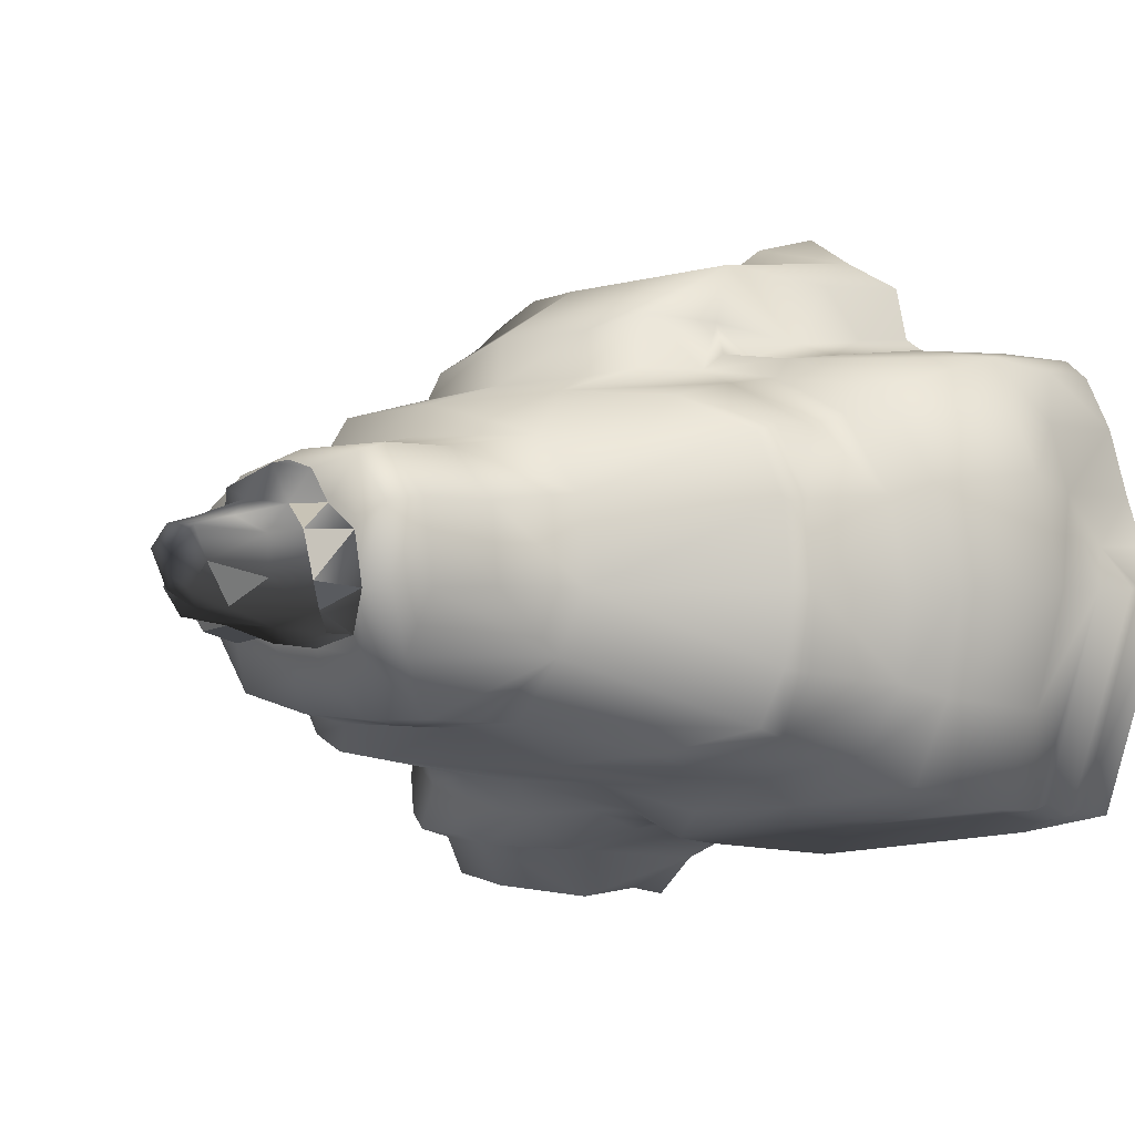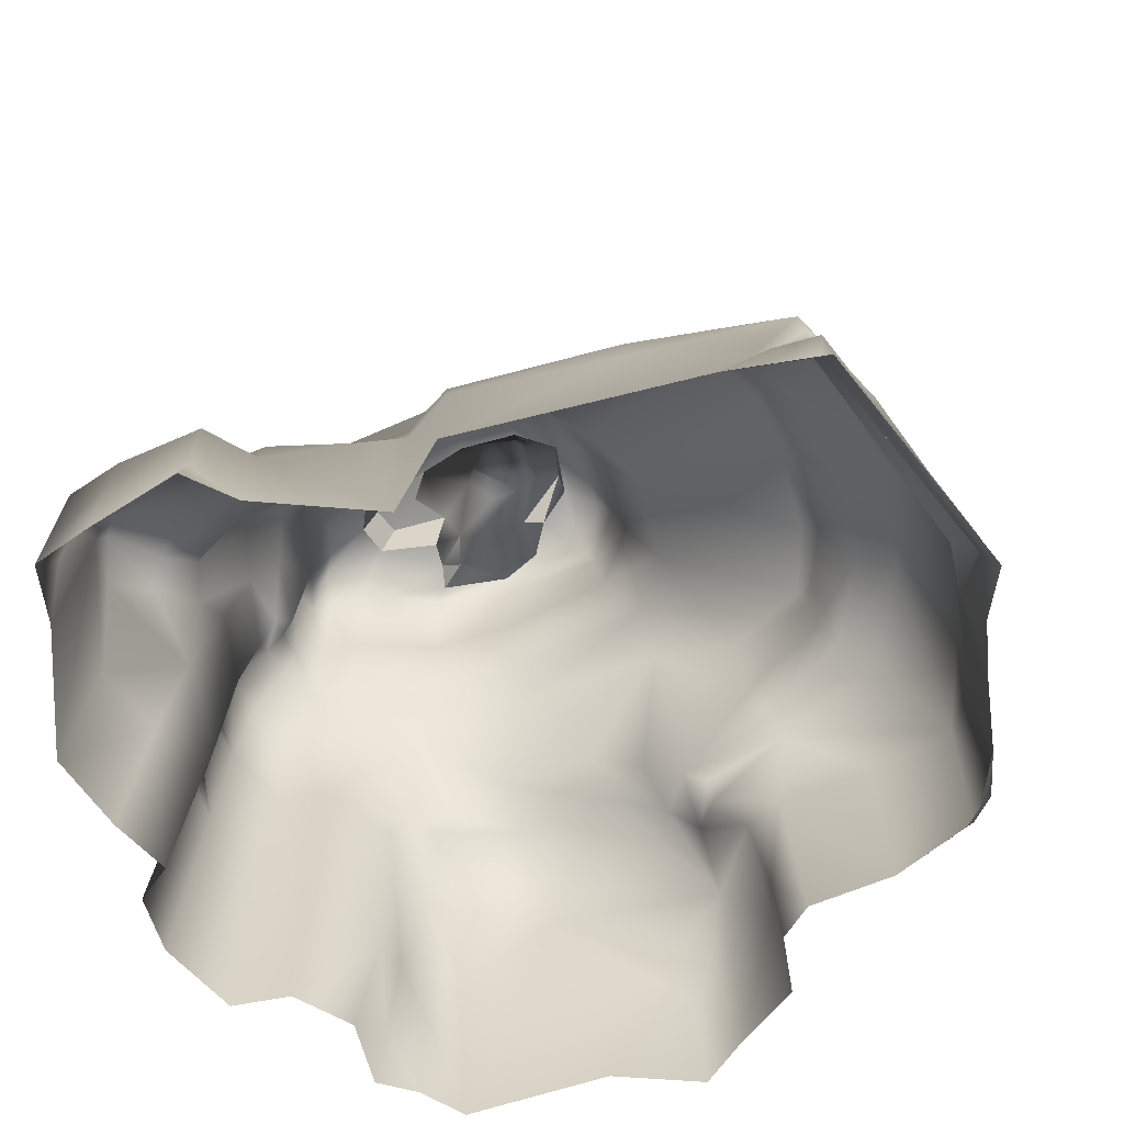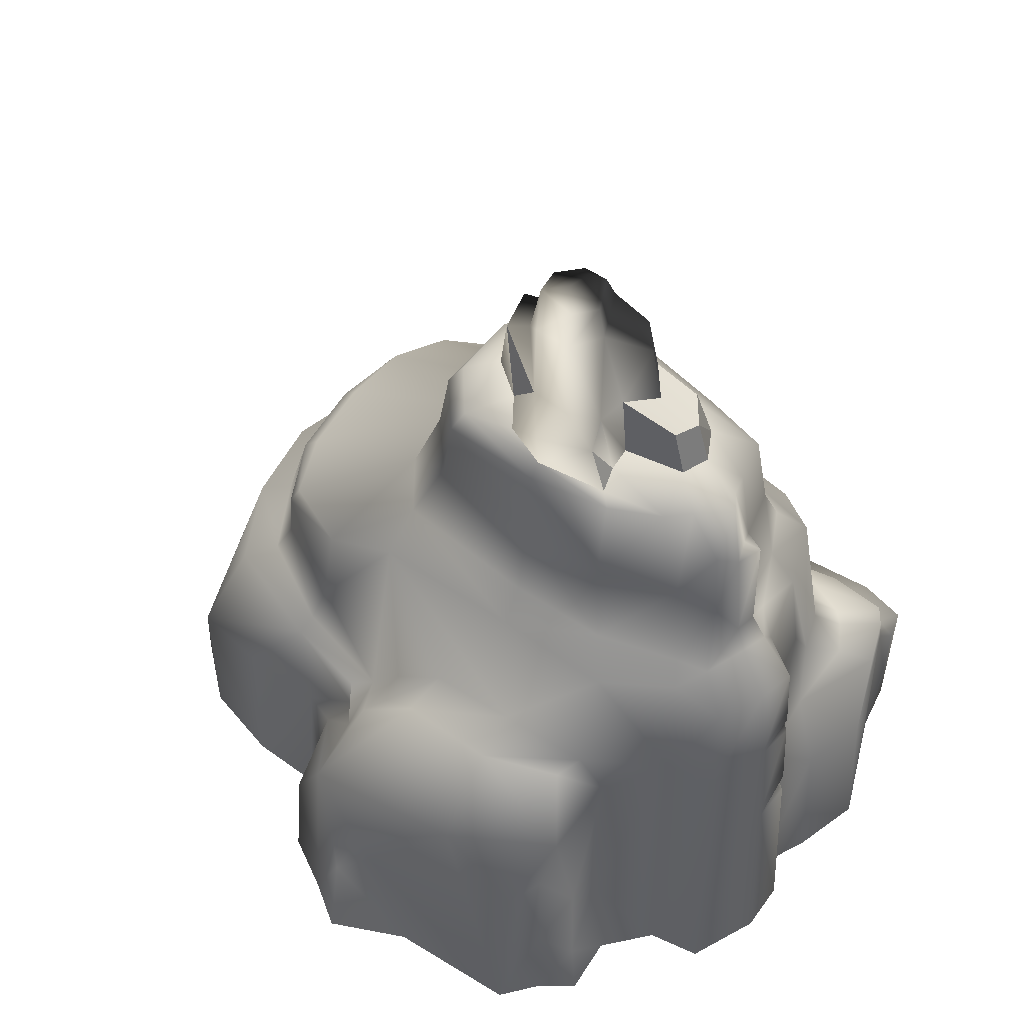
<metadata>
{"format":"obj","ext":"obj","renderer":"f3d","projection":"perspective","resolution":1024,"background":"white","views":[{"elev":-0.7,"azim":-144.2,"up":"+Z"},{"elev":-68.8,"azim":-157.7,"up":"+Y"},{"elev":54.0,"azim":38.0,"up":"+Y"}]}
</metadata>
<code>
g febg_tropical_001_boulder_07
v 1.073 24.92 -0.8154
v 1.037 23.49 -1.513
v 1.305 24.33 -1.46
v -0.0637 24.43 -0.1918
v 1.037 23.49 -1.513
v 0.2988 24.32 1.447
v -0.0637 24.43 -0.1918
v 0.1484 26.25 0.0004301
v 0.5253 26.22 1.41
v 1.44 24.13 2.216
v 4.968 24.5 2.699
v 5.351 23.25 2.05
v 5.559 22.97 2.795
v -0.0637 24.43 -0.1918
v 1.073 24.92 -0.8154
v 0.1484 26.25 0.0004301
v 1.44 24.13 2.216
v 0.5253 26.22 1.41
v 2.23 24.89 2.182
v 2.034 27.57 -0.7109
v 1.698 28.81 0.5264
v 1.303 26.76 0.07949
v 0.2988 24.32 1.447
v 0.1484 26.25 0.0004301
v 0.5253 26.22 1.41
v 7.334 22.68 -0.4995
v 6.91 24.2 -0.4535
v 6.586 22.25 -1.818
v 6.586 22.25 -1.818
v 6.91 24.2 -0.4535
v 6.132 24.2 -1.441
v 5.351 23.25 2.05
v 5.254 23.27 1.23
v 7.11 22.92 0.5796
v 7.506 22.49 2.128
v 8.111 22.37 1.366
v 8.341 19.15 2.304
v 9.153 22.36 0.4852
v 7.334 22.68 -0.4995
v 9.306 20.99 1.566
v 9.716 18.95 2.009
v 8.932 16.24 2.858
v 9.77 20.6 0.9377
v 9.989 16.15 2.552
v 9.341 15.63 3.441
v 10.15 17.17 1.073
v 11.01 14.89 3.134
v 9.733 11.61 4.043
v 10.54 16.4 1.225
v 11.39 11.59 3.567
v 10.19 -1.431e-05 4.72
v 11.96 -0.01731 4.337
v 12.46 7.719 1.809
v 12.91 -0.01731 1.957
v 12.82 -0.01731 0.2176
v 11.72 15.06 1.613
v 12.15 11.88 1.717
v 12.43 7.694 0.3097
v 11.78 2.575e-05 -0.4192
v 11.32 8.019 -0.3329
v 12.12 8.099 0.5034
v 12.39 8.584 0.3204
v 12.21 11.66 0.3297
v 11.95 14.96 0.2833
v 12.16 5.982 -2.284
v 12.53 2.575e-05 -2.21
v 13.14 2.575e-05 -4.614
v 12.07 12.12 0.3827
v 10.98 12.29 -0.5369
v 10.98 12.29 -0.5369
v 12.16 12.3 0.3206
v 10.75 16.26 0.2671
v 10.74 15.61 -0.241
v 10.47 12.26 -2.738
v 10.87 7.769 -3.159
v 12.75 5.786 -4.621
v 11.27 6.35 -8.377
v 11.47 2.575e-05 -8.377
v 10.26 17.14 0.3538
v 10.01 20.52 0.04119
v 10.1 16.68 0.05182
v 9.228 20.24 -0.432
v 9.423 20.55 0.1227
v 8.669 22.27 -0.2189
v 8.196 21.37 -1.457
v 6.586 22.25 -1.818
v 10.1 16.62 -0.56
v 9.689 16.89 -0.1937
v 10.15 15.96 -2.409
v 9.167 16.81 -2.424
v 9.132 15.66 -4.818
v 10.07 9.109 -4.514
v 8.096 18.32 -3.349
v 7.567 20.77 -3.347
v 6.517 17.26 -4.359
v 8.313 16.84 -3.959
v 4.323 22.38 -2.53
v 5.222 22.52 -1.59
v 2.885 22.94 -1.92
v 2.809 22.77 -2.585
v 2.432 21.34 -4.007
v 5.294 20.68 -3.923
v 2.283 19.45 -4.266
v -0.001762 21.39 -3.942
v 0.8357 23.32 -2.097
v 2.809 22.77 -2.585
v 2.885 22.94 -1.92
v 1.037 23.49 -1.513
v -0.0637 24.43 -0.1918
v -0.4262 22.96 -2.143
v -2.15 18.02 -2.207
v -0.4198 19.68 -4.07
v 2.112 17.88 -4.365
v -0.6093 17.9 -4.14
v -0.7543 23.98 -0.0832
v -1.306 22.87 -0.188
v -0.6188 24.09 2.264
v 0.2988 24.32 1.447
v -1.191 23.11 2.351
v 0.5283 23.92 3.634
v 1.44 24.13 2.216
v 2.162 23.99 3.219
v 3.441 23.51 3.506
v 0.1821 23.13 3.93
v -1.94 20.66 -0.1514
v 3.426 22.98 3.834
v -1.653 20.58 2.345
v -2.997 17.91 -0.1777
v 5.952 22.75 3.146
v 5.559 22.97 2.795
v 7.506 22.49 2.128
v 5.351 23.25 2.05
v 6.116 20 3.763
v 8.341 19.15 2.304
v 3.412 20.26 4.052
v 6.569 17.17 4.203
v 8.932 16.24 2.858
v -0.2056 20.59 3.905
v -2.667 17.75 2.582
v -1.308 17.8 4.345
v 7.382 16.24 5.213
v 9.341 15.63 3.441
v 9.733 11.61 4.043
v 3.402 17.45 4.477
v 3.646 16.75 5.479
v -1.297 16.78 5.687
v 4.342 12.39 6.345
v -4.201 14.9 5.556
v 7.365 12.18 6.029
v -7.698 14.54 2.327
v -6.757 14.49 4.422
v -8.016 14.72 -0.2163
v -8.219 14.01 2.418
v -7.041 13.9 4.637
v -7.862 14.79 -2.498
v -4.28 12.09 6.066
v -1.582 9.43 6.777
v -7.126 12.08 4.706
v -8.529 14.19 -0.2272
v -6.971 14.7 -4.263
v -4.82 10.23 6.337
v -4.94 9.806 6.935
v -9.101 10.87 2.597
v -7.603 10.96 5.073
v -10.25 10.27 2.989
v -8.626 10.33 5.843
v -10.08 6.091 6.976
v -9.613 10.7 -0.2189
v -4.086 15.63 -5.037
v -0.9714 16.36 -5.446
v -7.362 14.08 -4.56
v -8.298 14.1 -2.634
v -9.377 10.55 -3.024
v -4.398 14.84 -5.456
v -11.01 9.978 -0.1861
v -8.179 10.69 -5.156
v -10.46 9.726 -3.427
v -12.45 6.092 -0.1772
v -11.57 6.11 3.343
v -1.154 11 -6.287
v -4.717 10.7 -5.996
v 1.987 16.39 -5.524
v 5.865 16.16 -5.49
v 2.028 10.09 -6.429
v -1.731 10.14 -7.175
v -5.011 9.841 -6.893
v 7.839 16.05 -5.318
v 5.927 9.211 -6.531
v 0.1293 8.223 -8.201
v -9.321 9.675 -6.133
v -5.192 8.384 -7.463
v 1.785 8.587 -7.346
v -10.32 6.096 -6.985
v -0.04208 6.777 -8.453
v -11.53 6.097 -3.897
v -12.07 2.757 -0.1596
v -5.354 6.366 -7.676
v -10.49 4.072 -7.106
v -8.37 2.258 -7.403
v -0.415 0.0003891 -9.279
v 1.493 6.704 -7.675
v 3.453 8.228 -7.462
v 1.491 2.575e-05 -7.815
v -8.01 0.003339 -8.175
v -10.31 2.895 -6.975
v 3.039 6.622 -8.149
v -9.429 1.941 -7.658
v 5.551 5.597 -9.074
v 5.156 -0.001994 -9.682
v 5.576 7.088 -8.907
v 6.304 8.366 -7.659
v -10.63 1.017 -7.208
v -10.98 2.575e-05 -7.481
v -13.14 6.58e-05 -0.1585
v -10.84 2.359 -7.37
v -12.74 1.268 -0.1543
v -12.25 6.58e-05 1.202
v 8.927 6.836 -8.949
v -12.9 2.212 -0.1534
v -11.88 2.302 1.159
v -11.71 -1.431e-05 2.84
v -11.61 4.03 2.787
v -11.12 -0.001591 5.002
v -11 4.003 4.966
v -10.59 3.163 6.633
v -10.6 0.6171 6.635
v -10.25 -0.02696 6.478
v -9.886 0.6335 7.23
v -9.692 -0.02696 6.937
v -7.289 6.58e-05 7.651
v -7.366 6.115 7.322
v -4.407 6.179 7.315
v -4.65 6.58e-05 7.64
v -3.568 3.005 8.071
v -3.646 -1.431e-05 8.31
v -3.253 -1.431e-05 10.07
v -3.064 4.357 9.771
v -1.395 -1.431e-05 11.03
v -3.192 6.378 7.74
v -1.396 7.67 10.29
v -0.6959 3.853 10.6
v -2.395 7.775 7.227
v 0.03233 3.492 11.26
v 0.1061 -1.431e-05 11.97
v 2.684 -1.431e-05 10.69
v -2.248 9.298 7.247
v -1.504 8.551 8.342
v 0.4087 4.742 10.41
v 0.9776 3.974 10.44
v 7.095 -1.431e-05 10.32
v 4.225 8.499 9.699
v -0.4705 10.86 8.527
v -0.2638 11.14 6.802
v 1.413 12.26 6.47
v 1.276 11.96 7.954
v 4.497 12.03 7.93
v 7.1 6.739 9.696
v 7.787 9.095 7.865
v 7.014 11.96 6.902
v 8.169 10.61 5.709
v 7.835 3.381 8.884
v 8.042 -1.431e-05 9.099
v 7.779 7.636 8.815
v 8.021 4.077 7.06
v 8.286 3.823 6.111
v 10.19 -1.431e-05 4.72
v 8.909 2.575e-05 6.293
v 8.834 2.402 8.124
v 9.129 -1.431e-05 8.279
v 4.925 25.32 1.036
v 5.55 24.81 -0.1949
v 6.653 24.44 0.51
v 6.91 24.2 -0.4535
v 6.132 24.2 -1.441
v 4.653 24.82 -1.258
v 2.35 28.79 -0.2406
v 1.698 28.81 0.5264
v 2.034 27.57 -0.7109
v 3.179 27.69 -0.7727
v 2.793 24.91 -1.3
v 1.073 24.92 -0.8154
v 1.303 26.76 0.07949
v 0.1484 26.25 0.0004301
v 1.305 24.33 -1.46
v 1.382 26.73 1.309
v 0.5253 26.22 1.41
v 2.23 24.89 2.182
v 1.996 27.42 1.782
v 1.941 29.05 1.493
v 1.698 28.81 0.5264
v 2.652 29.23 0.9639
v 2.732 29.03 0.06814
v 3.172 28.81 -0.2583
v 3.753 28.83 0.8788
v 3.167 28.81 1.559
v 1.941 29.05 1.493
v 1.996 27.42 1.782
v 3.301 27.56 1.785
v 3.986 27.69 0.8929
v 3.644 25.1 2.356
v 2.23 24.89 2.182
v 4.619 24.91 1.79
v 5.155 26.88 -0.1683
v 4.925 25.32 1.036
v 5.254 23.27 1.23
v 5.351 23.25 2.05
v 5.55 24.81 -0.1949
v 4.968 24.5 2.699
v 4.619 24.91 1.79
v 4.653 24.82 -1.258
v 4.376 26.99 -0.9975
v 3.249 24.46 3.369
v 3.441 23.51 3.506
v 5.559 22.97 2.795
v 2.162 23.99 3.219
v 1.44 24.13 2.216
v 3.475 24.15 -1.769
v 5.222 22.52 -1.59
v 2.885 22.94 -1.92
v 2.537 24.33 -1.795
v 1.037 23.49 -1.513
v 7.11 22.92 0.5796
v 6.653 24.44 0.51
v 6.91 24.2 -0.4535
v 7.334 22.68 -0.4995
v 6.586 22.25 -1.818
v 6.132 24.2 -1.441
v 4.653 24.82 -1.258
v 5.222 22.52 -1.59
v 5.254 23.27 1.23
v 4.925 25.32 1.036
v 6.653 24.44 0.51
v 7.11 22.92 0.5796
v 6.463 4.626 -10.76
v 6.477 1.615 -10.7
v 6.401 -0.008055 -11.03
v 9.383 -0.008055 -10.51
v 9.378 5.596 -10.46
v 11.1 -0.008055 -10.12
v 10.89 6.645 -8.775
v 11.1 5.587 -10.12
v 11.42 5.588 -9.137
v 11.42 2.943 -9.137
v 8.832 7.915 -8.565
v 10.96 7.989 -8.419
v 8.493 8.449 -7.524
v 8.106 9.537 -6.355
v 9.934 8.67 -6.877
v 9.282 9.778 -5.955
v 11.39 7.94 -7.873
v 9.747 9.767 -5.524
v 10.36 8.588 -6.485
v 10.9 8.194 -5.699
v 11.91 7.419 -6.605
g febg_tropical_001_boulder_07_0
f 3 2 1
f 1 5 4
f 8 7 6
f 10 9 6
f 13 12 11
f 16 15 14
f 19 18 17
f 22 21 20
f 25 24 23
f 28 27 26
f 31 30 29
f 34 33 32
f 35 34 32
f 35 36 34
f 37 36 35
f 36 38 34
f 39 34 38
f 36 37 40
f 40 38 36
f 37 41 40
f 37 42 41
f 38 40 43
f 40 41 43
f 42 44 41
f 42 45 44
f 41 46 43
f 41 44 46
f 45 47 44
f 47 45 48
f 44 49 46
f 44 47 49
f 50 47 48
f 50 48 51
f 52 50 51
f 52 53 50
f 54 53 52
f 53 54 55
f 47 50 56
f 47 56 49
f 50 57 56
f 53 57 50
f 58 53 55
f 55 59 58
f 59 60 58
f 58 60 61
f 58 61 53
f 62 53 61
f 62 61 60
f 53 62 63
f 57 53 63
f 63 62 60
f 56 64 49
f 56 57 64
f 65 60 59
f 66 65 59
f 66 67 65
f 63 68 57
f 63 69 68
f 60 70 63
f 71 57 68
f 71 68 69
f 57 71 64
f 71 69 70
f 64 71 70
f 64 72 49
f 64 70 73
f 72 64 73
f 74 70 60
f 73 70 74
f 65 75 60
f 75 74 60
f 67 76 65
f 75 65 76
f 77 76 67
f 78 77 67
f 72 79 49
f 79 46 49
f 46 79 80
f 43 46 80
f 72 81 79
f 81 80 79
f 82 80 81
f 80 83 43
f 83 80 82
f 83 38 43
f 83 84 38
f 84 83 82
f 84 39 38
f 84 85 39
f 84 82 85
f 85 86 39
f 81 72 87
f 87 72 73
f 88 82 81
f 88 81 87
f 73 89 87
f 89 73 74
f 88 87 90
f 88 90 82
f 87 89 90
f 90 89 91
f 74 92 89
f 89 92 91
f 92 74 75
f 85 82 93
f 93 82 90
f 86 85 94
f 94 85 93
f 93 95 94
f 96 95 93
f 96 93 90
f 96 90 91
f 95 96 91
f 86 94 97
f 86 97 98
f 99 98 97
f 100 99 97
f 101 100 97
f 97 94 102
f 95 102 94
f 101 97 102
f 95 103 102
f 103 101 102
f 101 103 104
f 105 101 104
f 106 101 105
f 106 105 107
f 105 108 107
f 105 109 108
f 110 105 104
f 105 110 109
f 104 111 110
f 112 111 104
f 103 112 104
f 103 113 112
f 113 103 95
f 114 111 112
f 113 114 112
f 109 110 115
f 110 111 116
f 115 110 116
f 115 117 109
f 109 117 118
f 116 119 115
f 119 117 115
f 118 117 120
f 118 120 121
f 120 122 121
f 123 122 120
f 120 117 124
f 117 119 124
f 116 125 119
f 111 125 116
f 120 126 123
f 126 120 124
f 125 127 119
f 119 127 124
f 128 125 111
f 125 128 127
f 123 126 129
f 129 130 123
f 129 131 130
f 130 131 132
f 129 133 131
f 126 133 129
f 133 134 131
f 126 124 135
f 135 133 126
f 133 136 134
f 133 135 136
f 136 137 134
f 127 138 124
f 124 138 135
f 138 127 139
f 128 139 127
f 138 140 135
f 140 138 139
f 136 141 137
f 137 141 142
f 142 141 143
f 136 135 144
f 140 144 135
f 144 145 136
f 136 145 141
f 144 140 145
f 140 146 145
f 141 145 147
f 145 146 147
f 139 148 140
f 148 146 140
f 141 149 143
f 149 141 147
f 150 139 128
f 151 148 139
f 150 151 139
f 152 150 128
f 150 153 151
f 150 152 153
f 154 148 151
f 151 153 154
f 152 128 155
f 128 111 155
f 156 148 154
f 148 156 146
f 157 146 156
f 158 156 154
f 154 153 158
f 152 159 153
f 152 155 159
f 155 111 160
f 111 114 160
f 161 157 156
f 161 156 158
f 157 161 162
f 153 163 158
f 153 159 163
f 164 161 158
f 163 164 158
f 164 163 165
f 164 166 161
f 166 162 161
f 166 164 165
f 166 167 162
f 165 167 166
f 159 168 163
f 165 163 168
f 169 160 114
f 170 169 114
f 114 113 170
f 160 169 171
f 171 155 160
f 155 172 159
f 172 155 171
f 159 172 173
f 168 159 173
f 173 172 171
f 171 169 174
f 174 169 170
f 175 165 168
f 175 168 173
f 176 173 171
f 171 174 176
f 177 175 173
f 177 173 176
f 165 175 178
f 175 177 178
f 179 165 178
f 179 167 165
f 174 170 180
f 176 174 181
f 181 174 180
f 180 170 182
f 113 182 170
f 182 113 183
f 113 95 183
f 184 180 182
f 182 183 184
f 181 180 185
f 184 185 180
f 176 181 186
f 186 181 185
f 187 183 95
f 187 95 91
f 183 188 184
f 183 187 188
f 189 185 184
f 185 189 186
f 190 176 186
f 190 177 176
f 186 191 190
f 189 191 186
f 192 189 184
f 188 192 184
f 190 193 177
f 190 191 193
f 189 194 191
f 194 189 192
f 193 195 177
f 177 195 178
f 196 178 195
f 193 191 197
f 194 197 191
f 193 198 195
f 198 196 195
f 193 197 199
f 198 193 199
f 194 200 197
f 197 200 199
f 201 194 192
f 194 201 200
f 192 188 202
f 192 202 201
f 201 203 200
f 199 200 204
f 205 198 199
f 198 205 196
f 201 206 203
f 202 206 201
f 199 204 207
f 205 199 207
f 206 208 203
f 208 209 203
f 206 202 210
f 208 206 210
f 188 211 202
f 211 210 202
f 207 204 212
f 213 212 204
f 212 213 214
f 215 205 207
f 215 207 212
f 205 215 196
f 216 212 214
f 215 212 216
f 217 216 214
f 210 218 208
f 218 210 211
f 219 215 216
f 215 219 196
f 216 217 220
f 219 216 220
f 196 219 220
f 217 221 220
f 220 222 196
f 221 222 220
f 178 196 222
f 179 178 222
f 221 223 222
f 179 222 224
f 223 224 222
f 167 179 224
f 225 224 223
f 224 225 167
f 226 225 223
f 223 227 226
f 225 226 228
f 226 227 228
f 167 225 228
f 227 229 228
f 229 230 228
f 167 228 230
f 231 167 230
f 162 167 231
f 231 230 232
f 232 162 231
f 230 233 232
f 234 232 233
f 235 234 233
f 235 236 234
f 236 237 234
f 236 238 237
f 239 232 234
f 239 234 237
f 237 238 240
f 239 237 240
f 238 241 240
f 242 162 232
f 239 242 232
f 241 238 243
f 238 244 243
f 244 245 243
f 246 162 242
f 246 157 162
f 242 239 247
f 246 242 247
f 239 240 247
f 157 246 247
f 243 248 241
f 240 241 248
f 243 245 249
f 249 248 243
f 245 250 249
f 251 248 249
f 251 240 248
f 250 251 249
f 247 252 157
f 252 247 240
f 157 252 253
f 157 253 146
f 146 253 254
f 254 253 252
f 146 254 147
f 255 254 252
f 252 240 255
f 254 255 147
f 255 240 256
f 255 256 147
f 256 240 251
f 149 147 256
f 251 250 257
f 256 251 258
f 251 257 258
f 259 149 256
f 259 256 258
f 149 259 260
f 259 258 260
f 149 260 143
f 250 261 257
f 262 261 250
f 257 263 258
f 257 261 263
f 264 258 263
f 258 264 260
f 263 261 264
f 260 265 143
f 260 264 265
f 143 265 266
f 266 265 267
f 268 261 262
f 261 268 264
f 264 268 265
f 267 265 268
f 269 268 262
f 269 267 268
f 272 271 270
f 273 271 272
f 273 274 271
f 274 275 271
f 278 277 276
f 278 276 279
f 278 279 280
f 278 280 281
f 282 278 281
f 283 282 281
f 284 281 280
f 285 282 283
f 286 285 283
f 287 285 286
f 288 285 287
f 288 289 285
f 290 282 285
f 289 290 285
f 289 291 290
f 276 290 292
f 291 292 290
f 292 293 276
f 279 276 293
f 292 294 293
f 292 291 294
f 293 294 279
f 294 291 295
f 291 296 295
f 295 296 297
f 295 298 294
f 298 295 297
f 294 299 279
f 294 298 299
f 298 297 300
f 300 297 301
f 302 299 298
f 300 302 298
f 303 279 299
f 299 302 304
f 304 303 299
f 305 304 302
f 306 305 302
f 307 303 304
f 302 300 308
f 306 309 308
f 303 307 310
f 311 279 303
f 303 310 311
f 311 280 279
f 310 280 311
f 308 300 312
f 301 312 300
f 308 312 313
f 314 308 313
f 312 315 313
f 312 301 315
f 316 315 301
f 317 280 310
f 317 310 318
f 319 317 318
f 317 320 280
f 319 320 317
f 320 284 280
f 319 321 320
f 321 284 320
f 324 323 322
f 325 324 322
f 328 327 326
f 329 328 326
f 332 331 330
f 333 332 330
f 209 208 334
f 334 208 218
f 335 209 334
f 336 209 335
f 336 335 337
f 334 338 335
f 335 338 337
f 338 334 218
f 337 338 339
f 340 338 218
f 341 339 338
f 341 338 340
f 341 342 339
f 340 342 341
f 342 343 339
f 78 339 343
f 77 78 343
f 342 77 343
f 342 340 77
f 340 218 344
f 218 211 344
f 345 340 344
f 340 345 77
f 211 346 344
f 344 346 345
f 211 347 346
f 188 347 211
f 187 347 188
f 346 348 345
f 348 346 347
f 347 187 349
f 349 348 347
f 349 187 91
f 345 350 77
f 345 348 350
f 351 349 91
f 91 92 351
f 348 349 352
f 349 351 352
f 348 352 350
f 92 353 351
f 353 352 351
f 352 353 350
f 353 92 75
f 350 354 77
f 350 353 354
f 353 75 354
f 354 76 77
f 354 75 76

</code>
